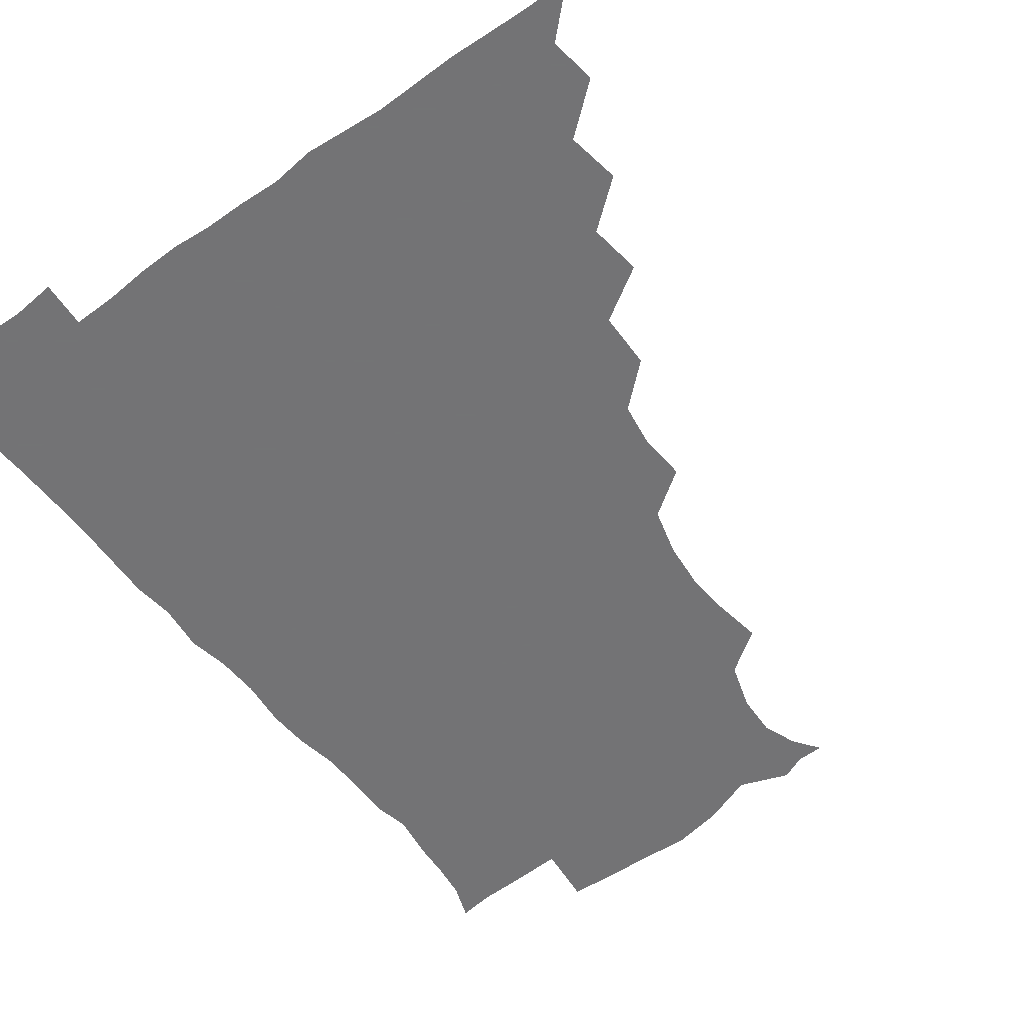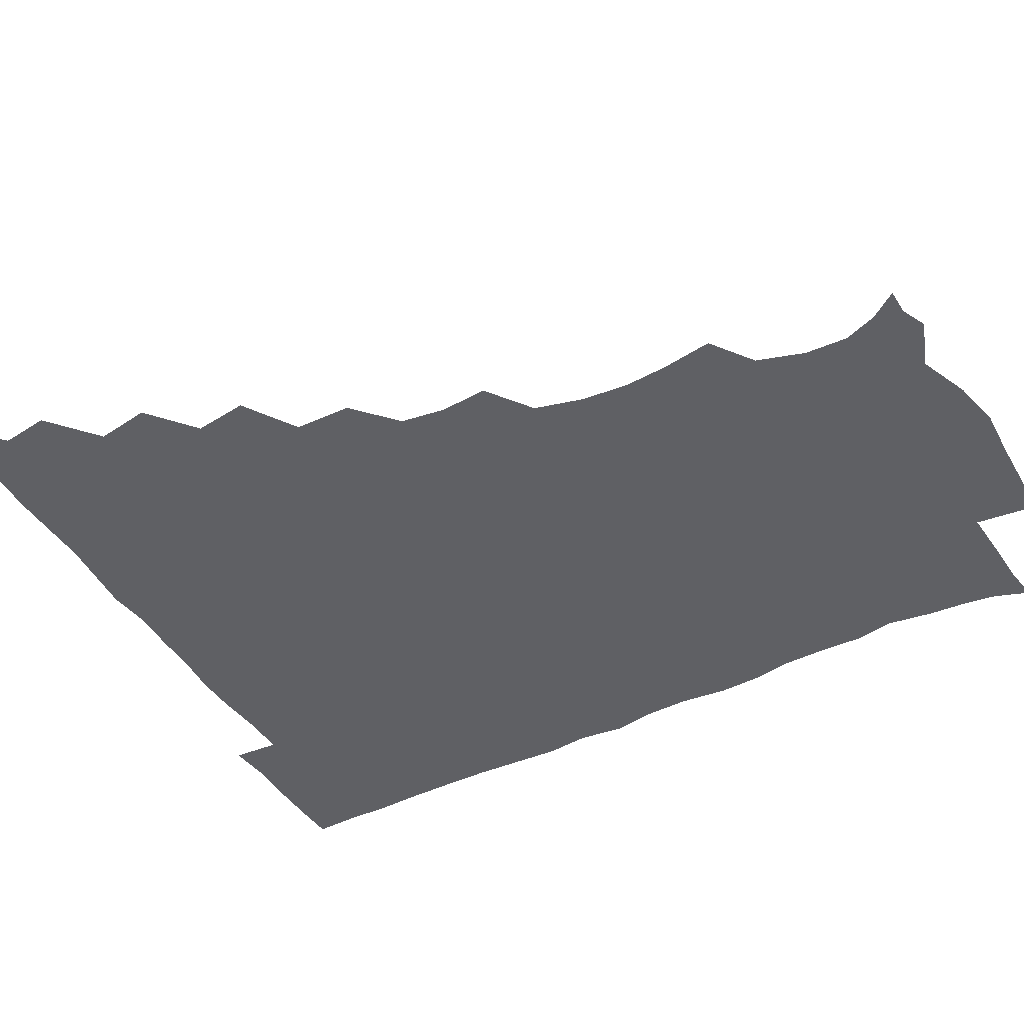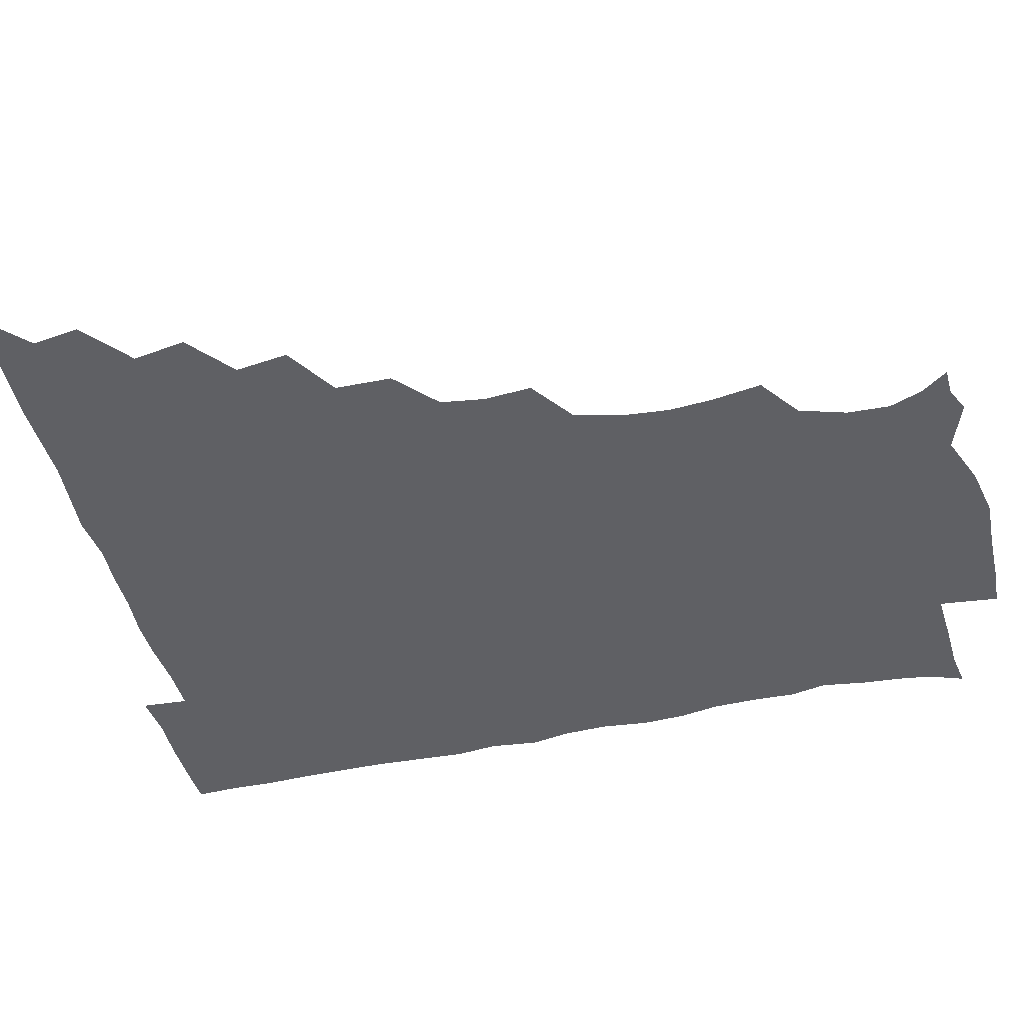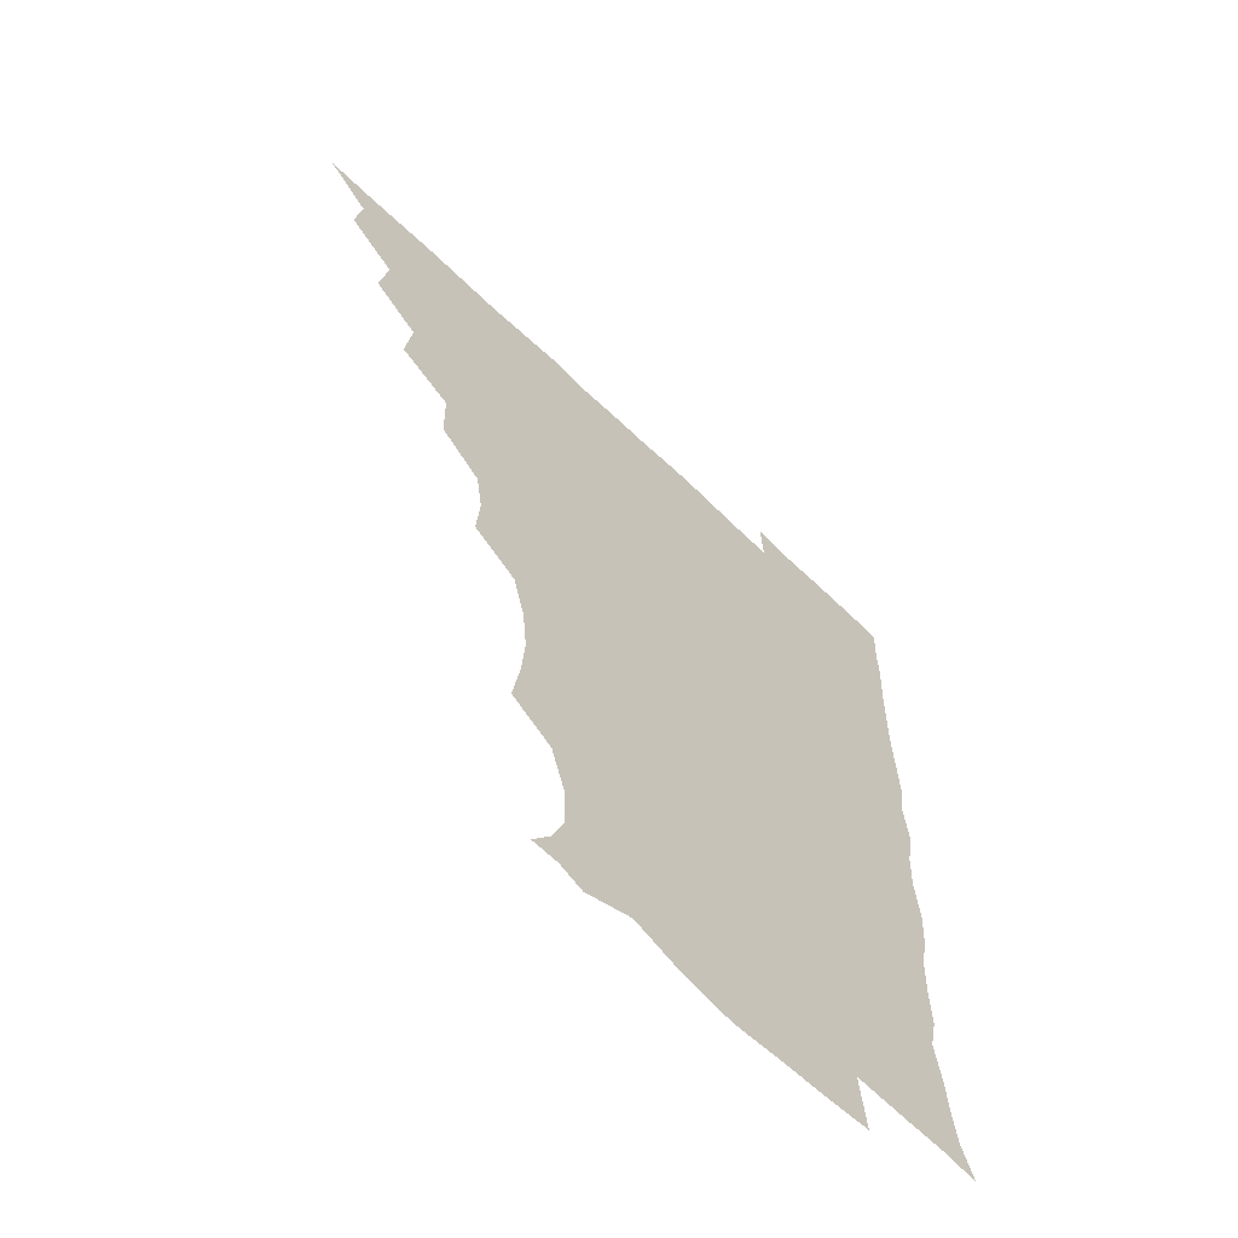
<metadata>
{"format":"obj","ext":"obj","renderer":"f3d","projection":"perspective","resolution":1024,"background":"white","views":[{"elev":-56.0,"azim":-143.4,"up":"+Z"},{"elev":-43.4,"azim":-60.7,"up":"+Z"},{"elev":-44.2,"azim":-75.9,"up":"+Z"},{"elev":-63.0,"azim":-44.4,"up":"+Y"}]}
</metadata>
<code>
v 450.9 495.7 0
v 464.3 463.8 0
v 466.7 480.4 0
v 466.7 495.5 0
v 478.6 430.5 0
v 481.7 449.4 0
v 481.9 465.4 0
v 482 480.5 0
v 481.5 496.1 0
v 492.8 398.2 0
v 495.3 417 0
v 497 435 0
v 497.6 450.8 0
v 497.6 465.8 0
v 496.8 480.9 0
v 496.2 496.7 0
v 512.1 366.2 0
v 511.8 386.3 0
v 512.4 405.1 0
v 513.3 422.2 0
v 513.5 437.4 0
v 512.7 451.4 0
v 512.2 466 0
v 511.8 480.7 0
v 511.2 496.3 0
v 528.3 320.2 0
v 529.6 337.1 0
v 527.3 352.7 0
v 528.7 375.3 0
v 528.1 391.2 0
v 527.4 406.4 0
v 527 421.1 0
v 527.3 436.4 0
v 527.4 451.2 0
v 527.1 465.8 0
v 526.6 480.8 0
v 526.3 495.9 0
v 546.6 242 0
v 549.3 259.8 0
v 550.5 275.3 0
v 549 291.9 0
v 544.6 308.8 0
v 544 327.1 0
v 544 344.5 0
v 543.6 361.2 0
v 542.6 376.1 0
v 543.1 393 0
v 542.9 407.7 0
v 543 422.5 0
v 542.6 436.7 0
v 543.2 451.2 0
v 541.9 466 0
v 541.4 480.9 0
v 541 497.1 0
v 556.3 178.4 0
v 563.2 187.9 0
v 567.7 199.6 0
v 567.1 214.6 0
v 561.9 231.3 0
v 562 251.6 0
v 562.5 267.6 0
v 562.3 283.5 0
v 560.4 298.5 0
v 558.3 313.8 0
v 558.4 331 0
v 558 346.5 0
v 558.2 363.5 0
v 557.5 377.5 0
v 557.1 392.4 0
v 557.7 408.2 0
v 557.6 422.6 0
v 557.8 437.2 0
v 557.2 451.4 0
v 556.6 466.3 0
v 556.1 481.1 0
v 555.2 498.2 0
v 565.7 178.2 0
v 574.8 191.4 0
v 578.3 208.2 0
v 577.2 224.4 0
v 575.8 240.8 0
v 575 255.1 0
v 575.4 271.2 0
v 575.1 288.1 0
v 574.3 303.4 0
v 573 316.6 0
v 572.5 332.3 0
v 572.9 349.2 0
v 572.3 363.4 0
v 572.5 379.2 0
v 572.5 393.9 0
v 572.4 408.4 0
v 572.5 423.2 0
v 572.3 437 0
v 572.1 451.2 0
v 571.6 466 0
v 571 481.3 0
v 570.8 496.4 0
v 574.5 174.3 0
v 586.8 194.4 0
v 590.1 211.8 0
v 590 229.4 0
v 589.2 244 0
v 588.9 259.6 0
v 590.1 274.4 0
v 588.6 288.7 0
v 587.7 303.6 0
v 587.7 320 0
v 587.6 334.6 0
v 587.3 349.1 0
v 587 363.5 0
v 586.7 377.4 0
v 586.8 393 0
v 586.9 408.1 0
v 586.8 422.2 0
v 586.9 436.9 0
v 586.9 451.2 0
v 586.6 465.8 0
v 586.3 480.5 0
v 585.5 497.1 0
v 592 180.8 0
v 601.9 198.2 0
v 604.1 214.8 0
v 603.5 228.7 0
v 602.8 243.8 0
v 602.4 257.1 0
v 602.9 276.4 0
v 602.5 290.8 0
v 602.6 304.6 0
v 602 319.2 0
v 601.7 334.1 0
v 601.7 349.2 0
v 601.7 364.1 0
v 602 379.5 0
v 601.6 393.2 0
v 601.8 408.7 0
v 601.7 422.4 0
v 601.6 436.7 0
v 601.8 451.2 0
v 601.6 465.8 0
v 600.9 481.2 0
v 600.2 497.1 0
v 610 174 0
v 615.9 197.2 0
v 617.3 214.8 0
v 617.3 231.5 0
v 617.1 243.3 0
v 616.8 259.1 0
v 616.4 276.7 0
v 616.4 289.7 0
v 616.5 306.1 0
v 616.6 320.6 0
v 616.1 334.6 0
v 616.5 349.1 0
v 616.3 364.8 0
v 616.2 379.6 0
v 616.3 393.3 0
v 616.3 408 0
v 616.7 423 0
v 616.7 437 0
v 616.7 451.3 0
v 616.7 465.5 0
v 616.1 480.2 0
v 614.5 498.2 0
v 627.9 170.6 0
v 630.2 197.3 0
v 630.8 217.7 0
v 631.2 231.1 0
v 631.3 246.6 0
v 632.1 259.3 0
v 630.5 275.6 0
v 630.7 289.7 0
v 630.5 305.1 0
v 630.7 320.7 0
v 630.7 332.7 0
v 630.6 350.6 0
v 630.7 364.9 0
v 630.7 378.8 0
v 630.8 393.8 0
v 630.9 408.4 0
v 631.1 422.9 0
v 631.4 437.4 0
v 631.6 451.4 0
v 631.4 465.7 0
v 630.5 481.6 0
v 629 497.8 0
v 646 171.6 0
v 645.4 198.1 0
v 645.1 214.3 0
v 645.1 231.3 0
v 644.9 245 0
v 645.2 263.2 0
v 645.4 276.5 0
v 645.1 290.5 0
v 644.8 305 0
v 644.5 321 0
v 645.1 334.6 0
v 645.1 350.3 0
v 645 364.6 0
v 645.1 379 0
v 645.1 394.4 0
v 645.4 408.7 0
v 645.5 423.4 0
v 645.8 437.4 0
v 646.2 451.7 0
v 646.1 466.2 0
v 646.2 480.9 0
v 644.9 496.4 0
v 663.5 171.9 0
v 660.6 195.9 0
v 659.2 214.3 0
v 658.9 230.7 0
v 659.2 245.7 0
v 659.3 260.4 0
v 658.9 276.4 0
v 659.2 290.5 0
v 659.1 305 0
v 658.9 320 0
v 660 332.6 0
v 658.9 350.2 0
v 659.3 364.4 0
v 659.6 378.7 0
v 660.1 393 0
v 659.8 408.6 0
v 660.2 422.8 0
v 660.6 436.8 0
v 660.8 452.4 0
v 661 466.4 0
v 661.4 480.7 0
v 660.9 496.1 0
v 659.8 512.7 0
v 678.6 172.9 0
v 676.4 194 0
v 674.3 211.7 0
v 673.1 228.8 0
v 672.8 244.5 0
v 672.4 260.7 0
v 672.5 275.7 0
v 672.7 290.7 0
v 673 304.8 0
v 673.4 318.8 0
v 673.6 333.9 0
v 673.3 349.1 0
v 673.8 363.3 0
v 674.4 377.5 0
v 674 393.6 0
v 674.3 407.9 0
v 674.3 423.2 0
v 674.9 437.2 0
v 675 452.4 0
v 675.6 466.4 0
v 676 480.8 0
v 676.3 495.1 0
v 675.3 511.2 0
v 695.6 193 0
v 689.4 210.8 0
v 686.9 227.8 0
v 686.4 242.9 0
v 686.5 257.5 0
v 686.3 273.3 0
v 686.4 288.6 0
v 686.9 303.1 0
v 687.4 317.6 0
v 687.6 332.5 0
v 687.9 347.1 0
v 688.1 362.1 0
v 688 377.7 0
v 687.6 393.3 0
v 688.4 407.5 0
v 688.9 422 0
v 689.3 436.6 0
v 689.1 452.5 0
v 690.1 466.4 0
v 690.5 480.8 0
v 690.8 495.1 0
v 690.2 511.5 0
v 710.8 192.6 0
v 704.1 208.7 0
v 701.4 224 0
v 700.3 238.9 0
v 700.1 253.2 0
v 699.8 269.7 0
v 700.6 283.8 0
v 700.3 300 0
v 701.8 314.1 0
v 701.9 329.2 0
v 701 345.5 0
v 702.4 359.4 0
v 702.7 374.9 0
v 703.4 389.3 0
v 702.6 405.7 0
v 702.7 420.8 0
v 703.2 435.9 0
v 704.1 450.8 0
v 704 466.5 0
v 705.2 480.6 0
v 705.1 495 0
v 705.3 511.3 0
v 723.2 190.7 0
v 718.7 203.3 0
v 717 215.5 0
v 716.1 228.7 0
v 713.7 244.9 0
v 716.4 257.9 0
v 716 273.6 0
v 716.4 289.4 0
v 719 303.6 0
v 719.7 318.5 0
v 718 335.7 0
v 718.6 351.4 0
v 721.3 365.7 0
v 719.4 382.6 0
v 721 397.4 0
v 720.3 413.6 0
v 719.5 430.5 0
v 719.6 447.2 0
v 719.9 464 0
v 720.6 479.8 0
v 720.3 495.4 0
v 720.9 510.6 0
f 3 4 1
f 6 7 2
f 2 7 3
f 7 8 3
f 3 8 4
f 8 9 4
f 11 12 5
f 5 12 6
f 12 13 6
f 6 13 7
f 13 14 7
f 7 14 8
f 14 15 8
f 8 15 9
f 15 16 9
f 18 19 10
f 10 19 11
f 19 20 11
f 11 20 12
f 20 21 12
f 12 21 13
f 21 22 13
f 13 22 14
f 22 23 14
f 14 23 15
f 23 24 15
f 15 24 16
f 24 25 16
f 28 29 17
f 17 29 18
f 29 30 18
f 18 30 19
f 30 31 19
f 19 31 20
f 31 32 20
f 20 32 21
f 32 33 21
f 21 33 22
f 33 34 22
f 22 34 23
f 34 35 23
f 23 35 24
f 35 36 24
f 24 36 25
f 36 37 25
f 42 43 26
f 26 43 27
f 43 44 27
f 27 44 28
f 44 45 28
f 28 45 29
f 45 46 29
f 29 46 30
f 46 47 30
f 30 47 31
f 47 48 31
f 31 48 32
f 48 49 32
f 32 49 33
f 49 50 33
f 33 50 34
f 50 51 34
f 34 51 35
f 51 52 35
f 35 52 36
f 52 53 36
f 36 53 37
f 53 54 37
f 59 60 38
f 38 60 39
f 60 61 39
f 39 61 40
f 61 62 40
f 40 62 41
f 62 63 41
f 41 63 42
f 63 64 42
f 42 64 43
f 64 65 43
f 43 65 44
f 65 66 44
f 44 66 45
f 66 67 45
f 45 67 46
f 67 68 46
f 46 68 47
f 68 69 47
f 47 69 48
f 69 70 48
f 48 70 49
f 70 71 49
f 49 71 50
f 71 72 50
f 50 72 51
f 72 73 51
f 51 73 52
f 73 74 52
f 52 74 53
f 74 75 53
f 53 75 54
f 75 76 54
f 55 77 56
f 77 78 56
f 56 78 57
f 78 79 57
f 57 79 58
f 79 80 58
f 58 80 59
f 80 81 59
f 59 81 60
f 81 82 60
f 60 82 61
f 82 83 61
f 61 83 62
f 83 84 62
f 62 84 63
f 84 85 63
f 63 85 64
f 85 86 64
f 64 86 65
f 86 87 65
f 65 87 66
f 87 88 66
f 66 88 67
f 88 89 67
f 67 89 68
f 89 90 68
f 68 90 69
f 90 91 69
f 69 91 70
f 91 92 70
f 70 92 71
f 92 93 71
f 71 93 72
f 93 94 72
f 72 94 73
f 94 95 73
f 73 95 74
f 95 96 74
f 74 96 75
f 96 97 75
f 75 97 76
f 97 98 76
f 77 99 78
f 99 100 78
f 78 100 79
f 100 101 79
f 79 101 80
f 101 102 80
f 80 102 81
f 102 103 81
f 81 103 82
f 103 104 82
f 82 104 83
f 104 105 83
f 83 105 84
f 105 106 84
f 84 106 85
f 106 107 85
f 85 107 86
f 107 108 86
f 86 108 87
f 108 109 87
f 87 109 88
f 109 110 88
f 88 110 89
f 110 111 89
f 89 111 90
f 111 112 90
f 90 112 91
f 112 113 91
f 91 113 92
f 113 114 92
f 92 114 93
f 114 115 93
f 93 115 94
f 115 116 94
f 94 116 95
f 116 117 95
f 95 117 96
f 117 118 96
f 96 118 97
f 118 119 97
f 97 119 98
f 119 120 98
f 99 121 100
f 121 122 100
f 100 122 101
f 122 123 101
f 101 123 102
f 123 124 102
f 102 124 103
f 124 125 103
f 103 125 104
f 125 126 104
f 104 126 105
f 126 127 105
f 105 127 106
f 127 128 106
f 106 128 107
f 128 129 107
f 107 129 108
f 129 130 108
f 108 130 109
f 130 131 109
f 109 131 110
f 131 132 110
f 110 132 111
f 132 133 111
f 111 133 112
f 133 134 112
f 112 134 113
f 134 135 113
f 113 135 114
f 135 136 114
f 114 136 115
f 136 137 115
f 115 137 116
f 137 138 116
f 116 138 117
f 138 139 117
f 117 139 118
f 139 140 118
f 118 140 119
f 140 141 119
f 119 141 120
f 141 142 120
f 121 143 122
f 143 144 122
f 122 144 123
f 144 145 123
f 123 145 124
f 145 146 124
f 124 146 125
f 146 147 125
f 125 147 126
f 147 148 126
f 126 148 127
f 148 149 127
f 127 149 128
f 149 150 128
f 128 150 129
f 150 151 129
f 129 151 130
f 151 152 130
f 130 152 131
f 152 153 131
f 131 153 132
f 153 154 132
f 132 154 133
f 154 155 133
f 133 155 134
f 155 156 134
f 134 156 135
f 156 157 135
f 135 157 136
f 157 158 136
f 136 158 137
f 158 159 137
f 137 159 138
f 159 160 138
f 138 160 139
f 160 161 139
f 139 161 140
f 161 162 140
f 140 162 141
f 162 163 141
f 141 163 142
f 163 164 142
f 143 165 144
f 165 166 144
f 144 166 145
f 166 167 145
f 145 167 146
f 167 168 146
f 146 168 147
f 168 169 147
f 147 169 148
f 169 170 148
f 148 170 149
f 170 171 149
f 149 171 150
f 171 172 150
f 150 172 151
f 172 173 151
f 151 173 152
f 173 174 152
f 152 174 153
f 174 175 153
f 153 175 154
f 175 176 154
f 154 176 155
f 176 177 155
f 155 177 156
f 177 178 156
f 156 178 157
f 178 179 157
f 157 179 158
f 179 180 158
f 158 180 159
f 180 181 159
f 159 181 160
f 181 182 160
f 160 182 161
f 182 183 161
f 161 183 162
f 183 184 162
f 162 184 163
f 184 185 163
f 163 185 164
f 185 186 164
f 165 187 166
f 187 188 166
f 166 188 167
f 188 189 167
f 167 189 168
f 189 190 168
f 168 190 169
f 190 191 169
f 169 191 170
f 191 192 170
f 170 192 171
f 192 193 171
f 171 193 172
f 193 194 172
f 172 194 173
f 194 195 173
f 173 195 174
f 195 196 174
f 174 196 175
f 196 197 175
f 175 197 176
f 197 198 176
f 176 198 177
f 198 199 177
f 177 199 178
f 199 200 178
f 178 200 179
f 200 201 179
f 179 201 180
f 201 202 180
f 180 202 181
f 202 203 181
f 181 203 182
f 203 204 182
f 182 204 183
f 204 205 183
f 183 205 184
f 205 206 184
f 184 206 185
f 206 207 185
f 185 207 186
f 207 208 186
f 187 209 188
f 209 210 188
f 188 210 189
f 210 211 189
f 189 211 190
f 211 212 190
f 190 212 191
f 212 213 191
f 191 213 192
f 213 214 192
f 192 214 193
f 214 215 193
f 193 215 194
f 215 216 194
f 194 216 195
f 216 217 195
f 195 217 196
f 217 218 196
f 196 218 197
f 218 219 197
f 197 219 198
f 219 220 198
f 198 220 199
f 220 221 199
f 199 221 200
f 221 222 200
f 200 222 201
f 222 223 201
f 201 223 202
f 223 224 202
f 202 224 203
f 224 225 203
f 203 225 204
f 225 226 204
f 204 226 205
f 226 227 205
f 205 227 206
f 227 228 206
f 206 228 207
f 228 229 207
f 207 229 208
f 229 230 208
f 209 232 210
f 232 233 210
f 210 233 211
f 233 234 211
f 211 234 212
f 234 235 212
f 212 235 213
f 235 236 213
f 213 236 214
f 236 237 214
f 214 237 215
f 237 238 215
f 215 238 216
f 238 239 216
f 216 239 217
f 239 240 217
f 217 240 218
f 240 241 218
f 218 241 219
f 241 242 219
f 219 242 220
f 242 243 220
f 220 243 221
f 243 244 221
f 221 244 222
f 244 245 222
f 222 245 223
f 245 246 223
f 223 246 224
f 246 247 224
f 224 247 225
f 247 248 225
f 225 248 226
f 248 249 226
f 226 249 227
f 249 250 227
f 227 250 228
f 250 251 228
f 228 251 229
f 251 252 229
f 229 252 230
f 252 253 230
f 230 253 231
f 253 254 231
f 233 255 234
f 255 256 234
f 234 256 235
f 256 257 235
f 235 257 236
f 257 258 236
f 236 258 237
f 258 259 237
f 237 259 238
f 259 260 238
f 238 260 239
f 260 261 239
f 239 261 240
f 261 262 240
f 240 262 241
f 262 263 241
f 241 263 242
f 263 264 242
f 242 264 243
f 264 265 243
f 243 265 244
f 265 266 244
f 244 266 245
f 266 267 245
f 245 267 246
f 267 268 246
f 246 268 247
f 268 269 247
f 247 269 248
f 269 270 248
f 248 270 249
f 270 271 249
f 249 271 250
f 271 272 250
f 250 272 251
f 272 273 251
f 251 273 252
f 273 274 252
f 252 274 253
f 274 275 253
f 253 275 254
f 275 276 254
f 255 277 256
f 277 278 256
f 256 278 257
f 278 279 257
f 257 279 258
f 279 280 258
f 258 280 259
f 280 281 259
f 259 281 260
f 281 282 260
f 260 282 261
f 282 283 261
f 261 283 262
f 283 284 262
f 262 284 263
f 284 285 263
f 263 285 264
f 285 286 264
f 264 286 265
f 286 287 265
f 265 287 266
f 287 288 266
f 266 288 267
f 288 289 267
f 267 289 268
f 289 290 268
f 268 290 269
f 290 291 269
f 269 291 270
f 291 292 270
f 270 292 271
f 292 293 271
f 271 293 272
f 293 294 272
f 272 294 273
f 294 295 273
f 273 295 274
f 295 296 274
f 274 296 275
f 296 297 275
f 275 297 276
f 297 298 276
f 277 299 278
f 299 300 278
f 278 300 279
f 300 301 279
f 279 301 280
f 301 302 280
f 280 302 281
f 302 303 281
f 281 303 282
f 303 304 282
f 282 304 283
f 304 305 283
f 283 305 284
f 305 306 284
f 284 306 285
f 306 307 285
f 285 307 286
f 307 308 286
f 286 308 287
f 308 309 287
f 287 309 288
f 309 310 288
f 288 310 289
f 310 311 289
f 289 311 290
f 311 312 290
f 290 312 291
f 312 313 291
f 291 313 292
f 313 314 292
f 292 314 293
f 314 315 293
f 293 315 294
f 315 316 294
f 294 316 295
f 316 317 295
f 295 317 296
f 317 318 296
f 296 318 297
f 318 319 297
f 297 319 298
f 319 320 298

</code>
